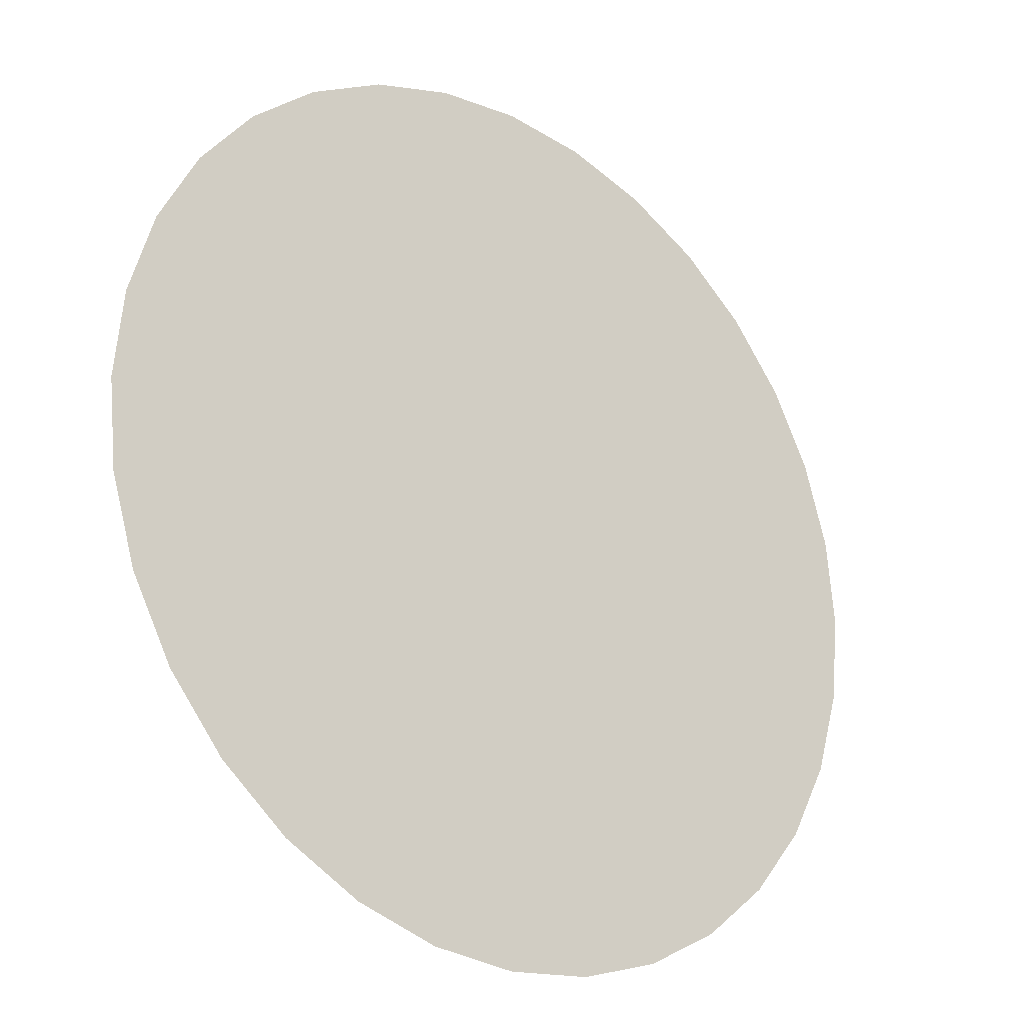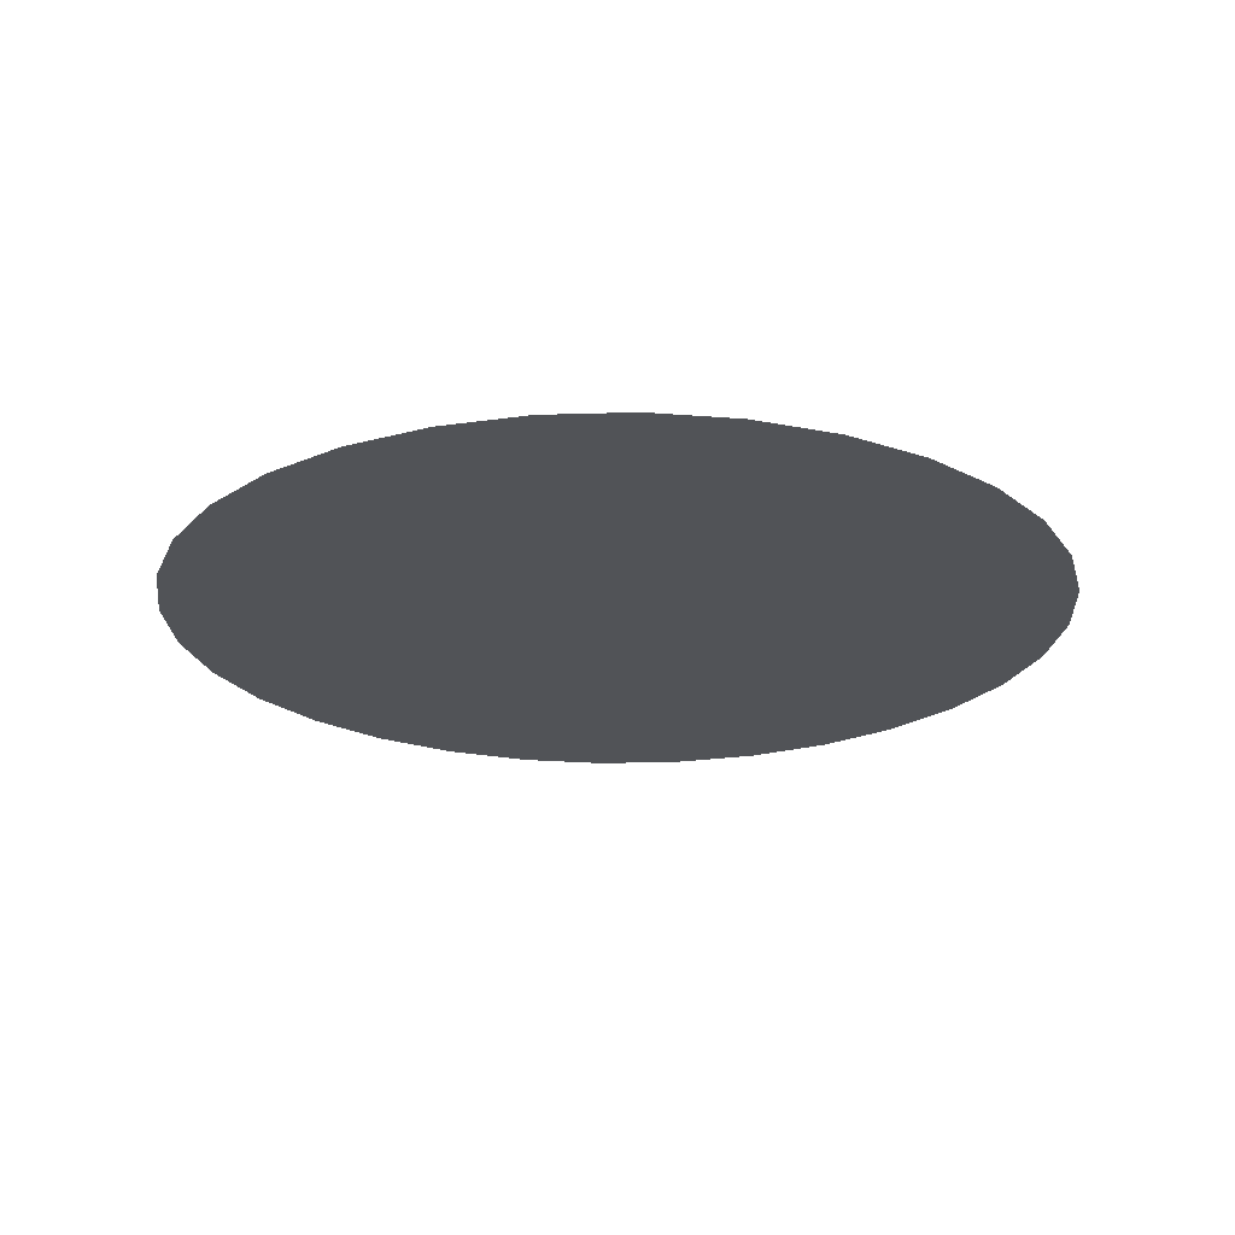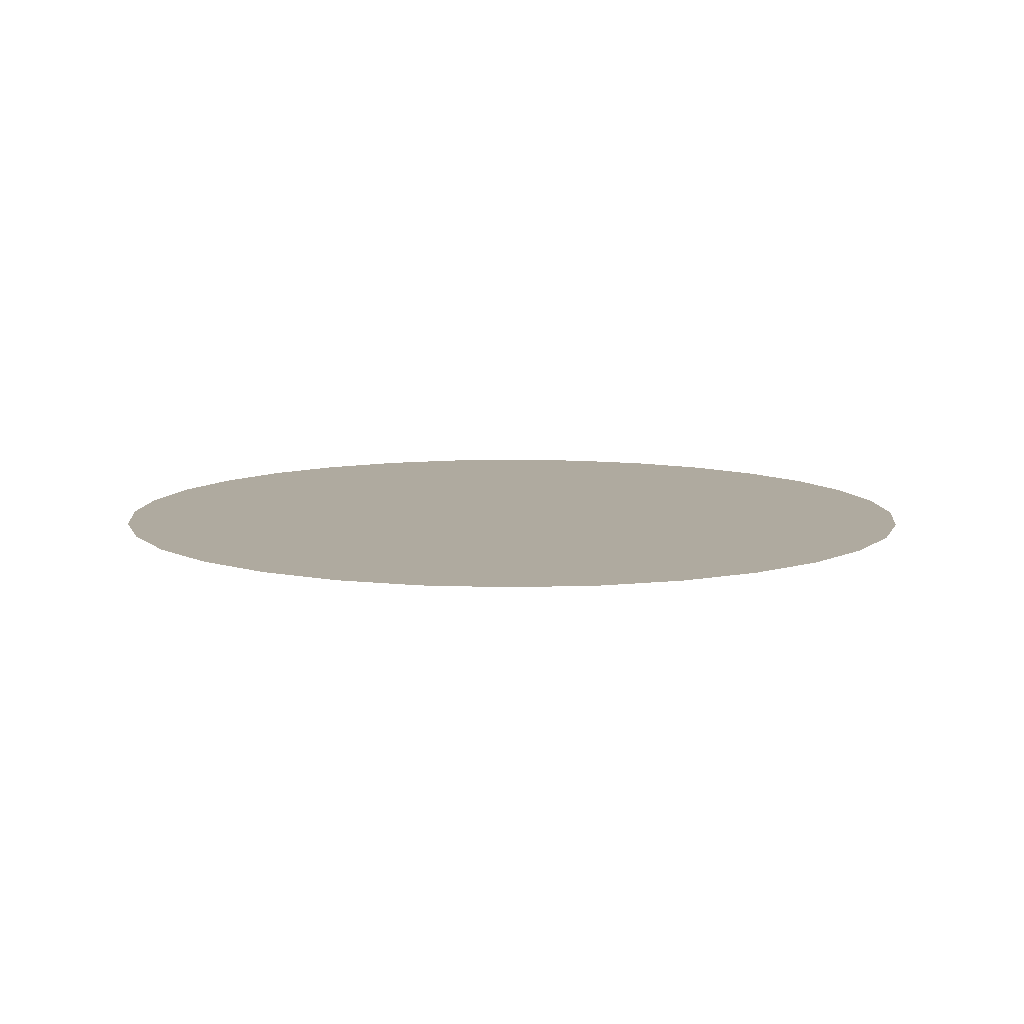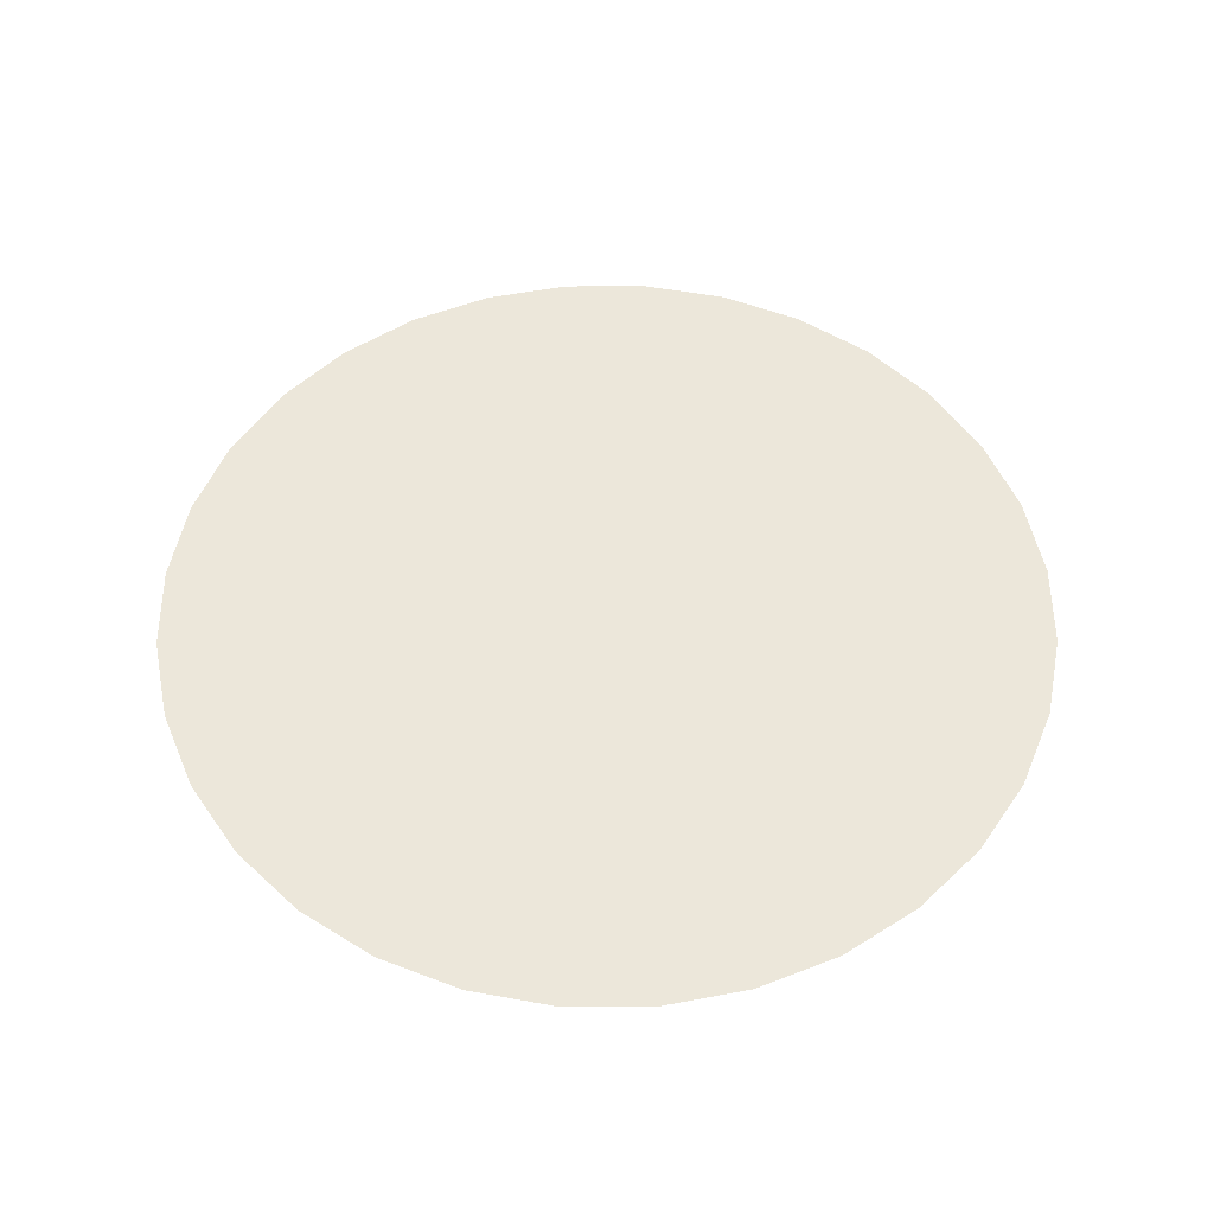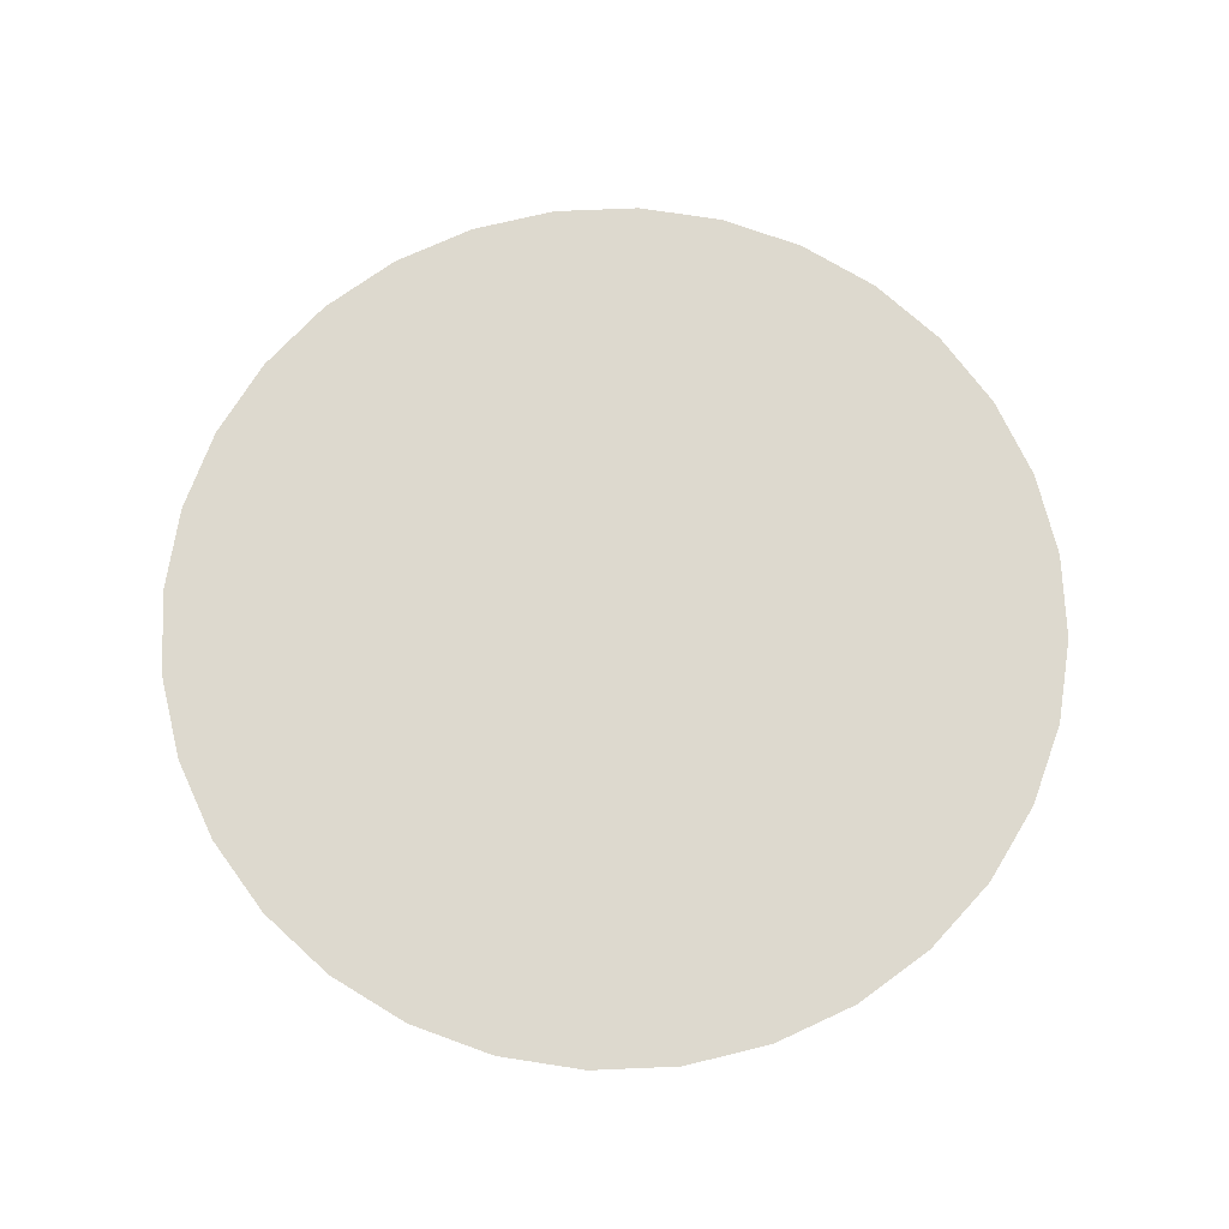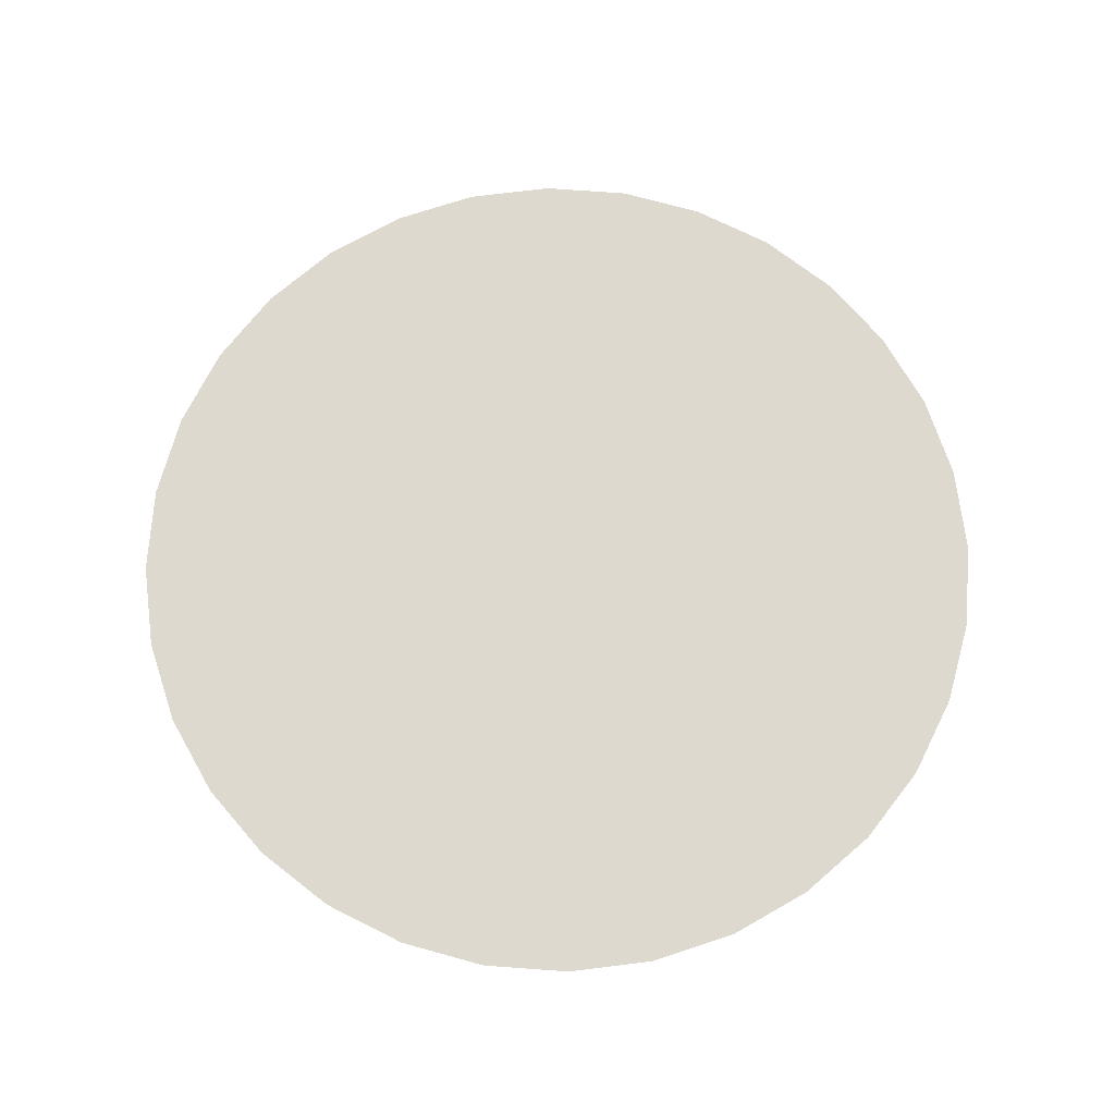
<metadata>
{"format":"obj","ext":"obj","renderer":"f3d","projection":"perspective","resolution":1024,"background":"white","views":[{"elev":-24.0,"azim":140.2,"up":"+Z"},{"elev":-22.0,"azim":-70.0,"up":"+Y"},{"elev":9.4,"azim":-78.4,"up":"+Y"},{"elev":53.0,"azim":106.7,"up":"+Y"},{"elev":71.7,"azim":-86.8,"up":"+Y"},{"elev":71.7,"azim":-136.5,"up":"+Y"}]}
</metadata>
<code>
o Circle
v 0 0 -50
v -9.755 0 -49.04
v -19.13 0 -46.19
v -27.78 0 -41.57
v -35.36 0 -35.36
v -41.57 0 -27.78
v -46.19 0 -19.13
v -49.04 0 -9.755
v -50 0 0
v -49.04 0 9.755
v -46.19 0 19.13
v -41.57 0 27.78
v -35.36 0 35.36
v -27.78 0 41.57
v -19.13 0 46.19
v -9.755 0 49.04
v 0 0 50
v 9.755 0 49.04
v 19.13 0 46.19
v 27.78 0 41.57
v 35.36 0 35.36
v 41.57 0 27.78
v 46.19 0 19.13
v 49.04 0 9.755
v 50 0 0
v 49.04 0 -9.755
v 46.19 0 -19.13
v 41.57 0 -27.78
v 35.36 0 -35.36
v 27.78 0 -41.57
v 19.13 0 -46.19
v 9.755 0 -49.04
f 2 3 4 5 6 7 8 9 10 11 12 13 14 15 16 17 18 19 20 21 22 23 24 25 26 27 28 29 30 31 32 1

</code>
